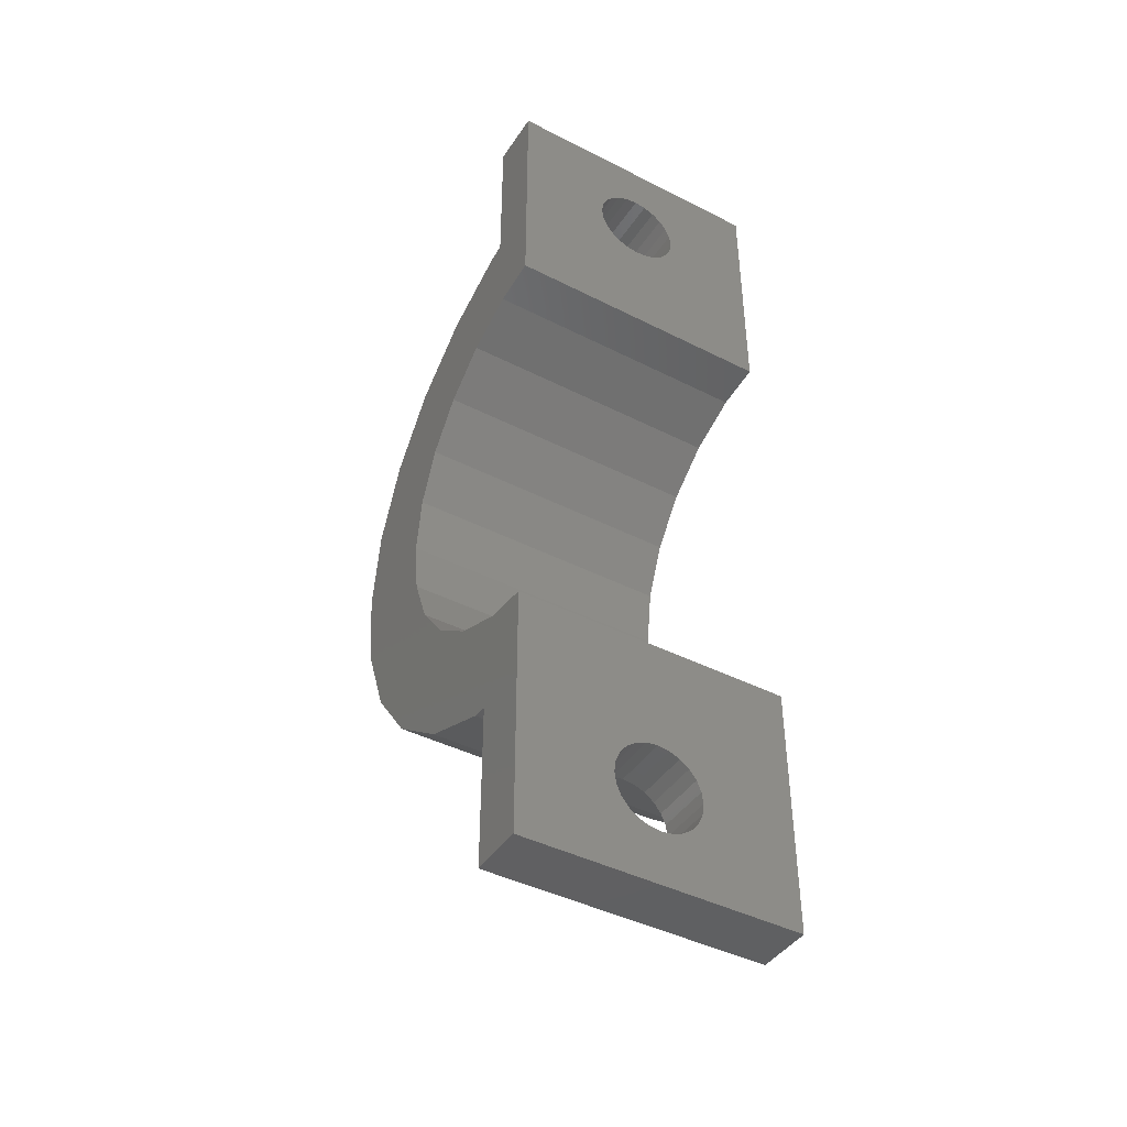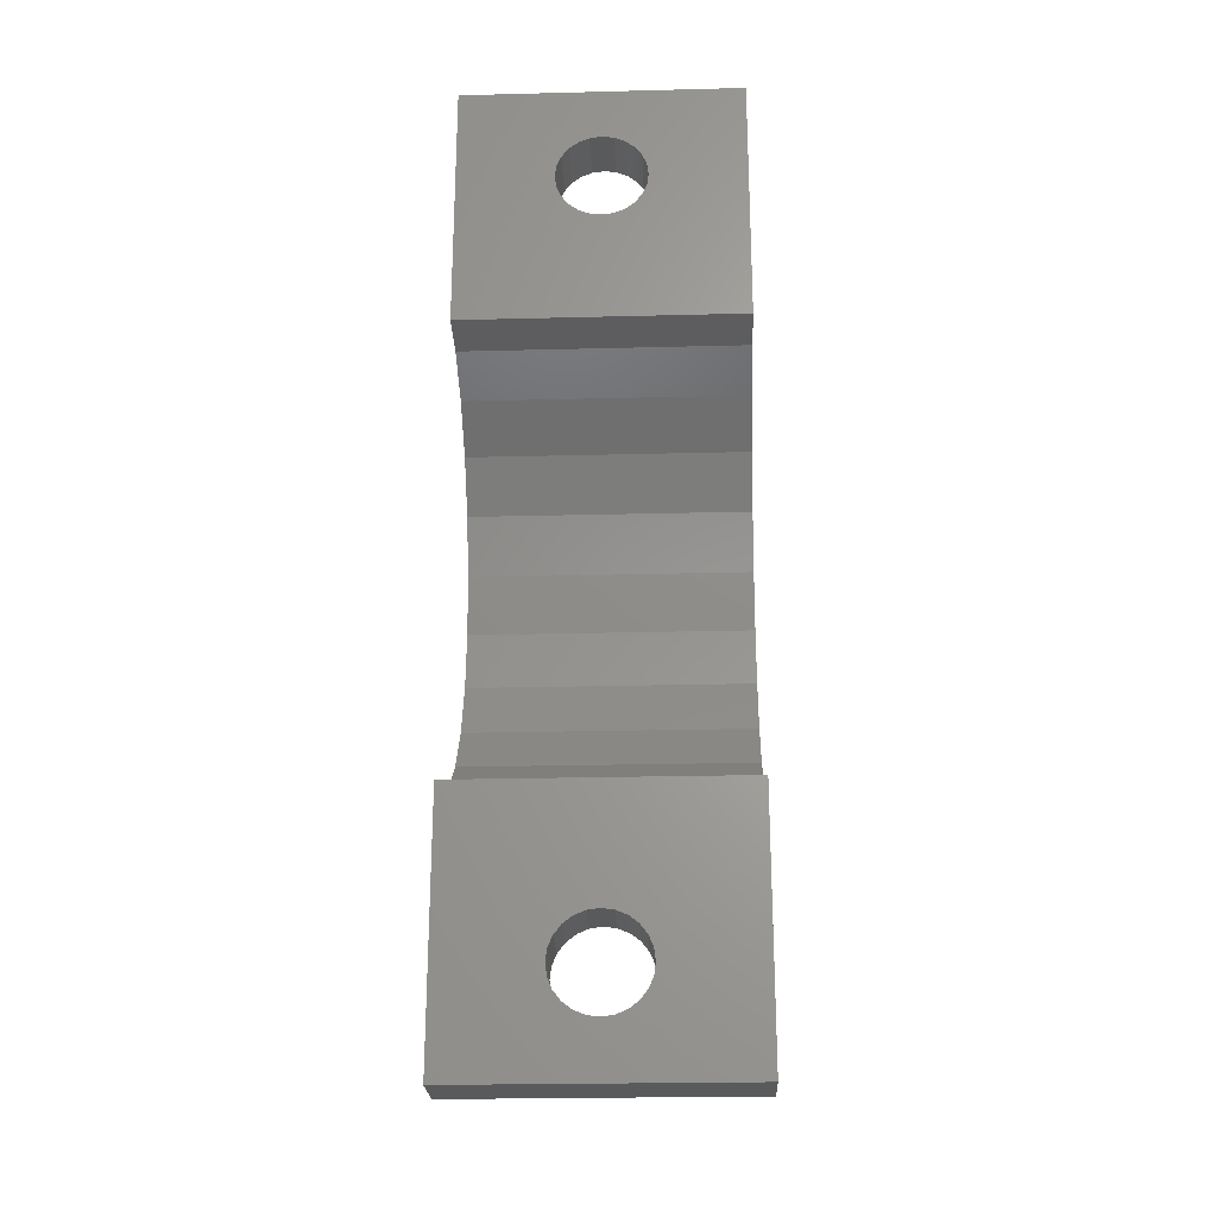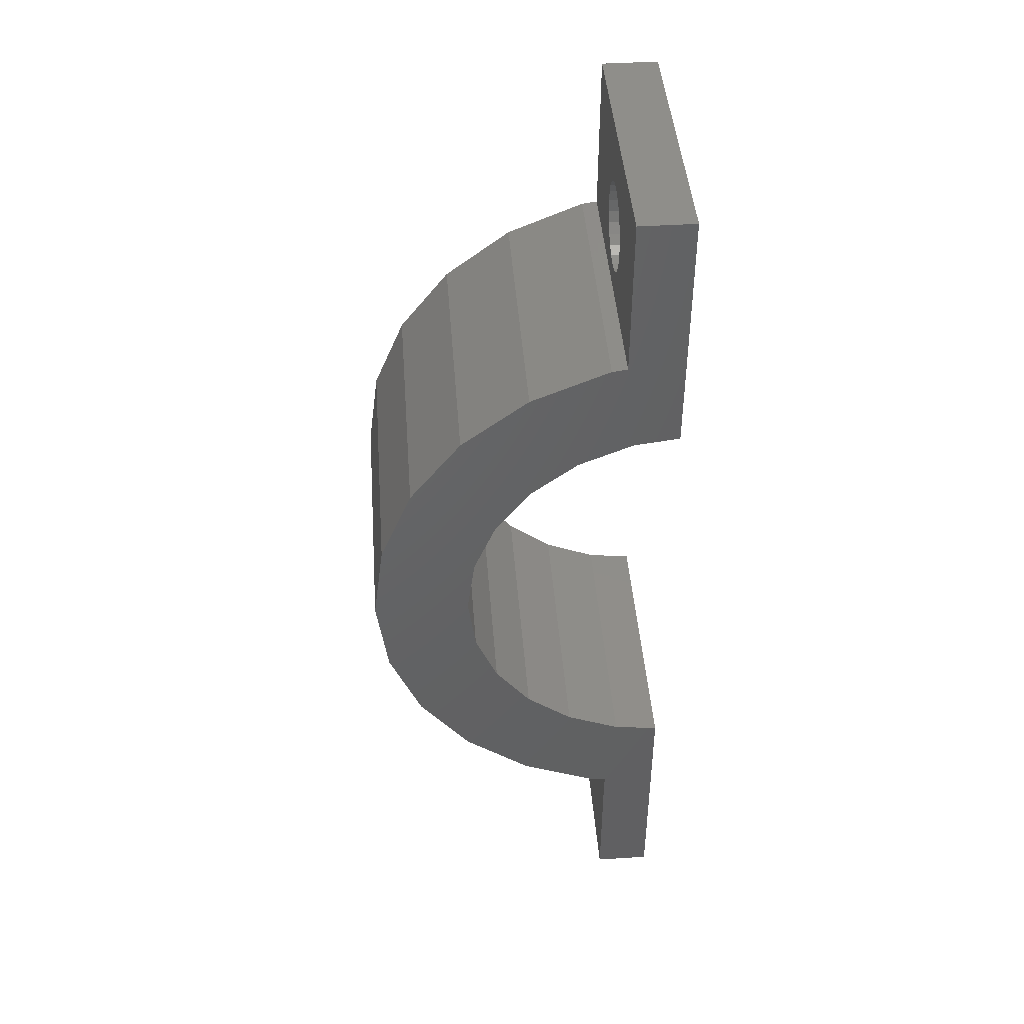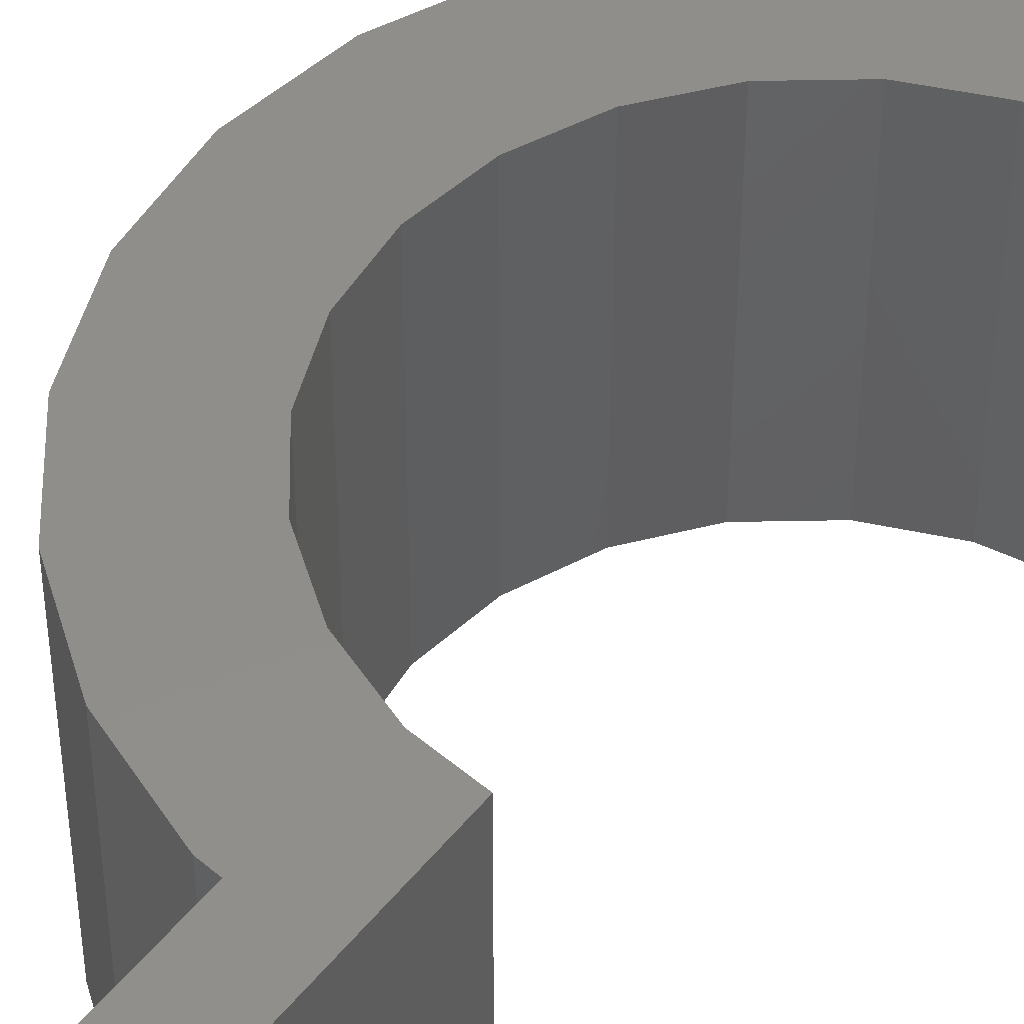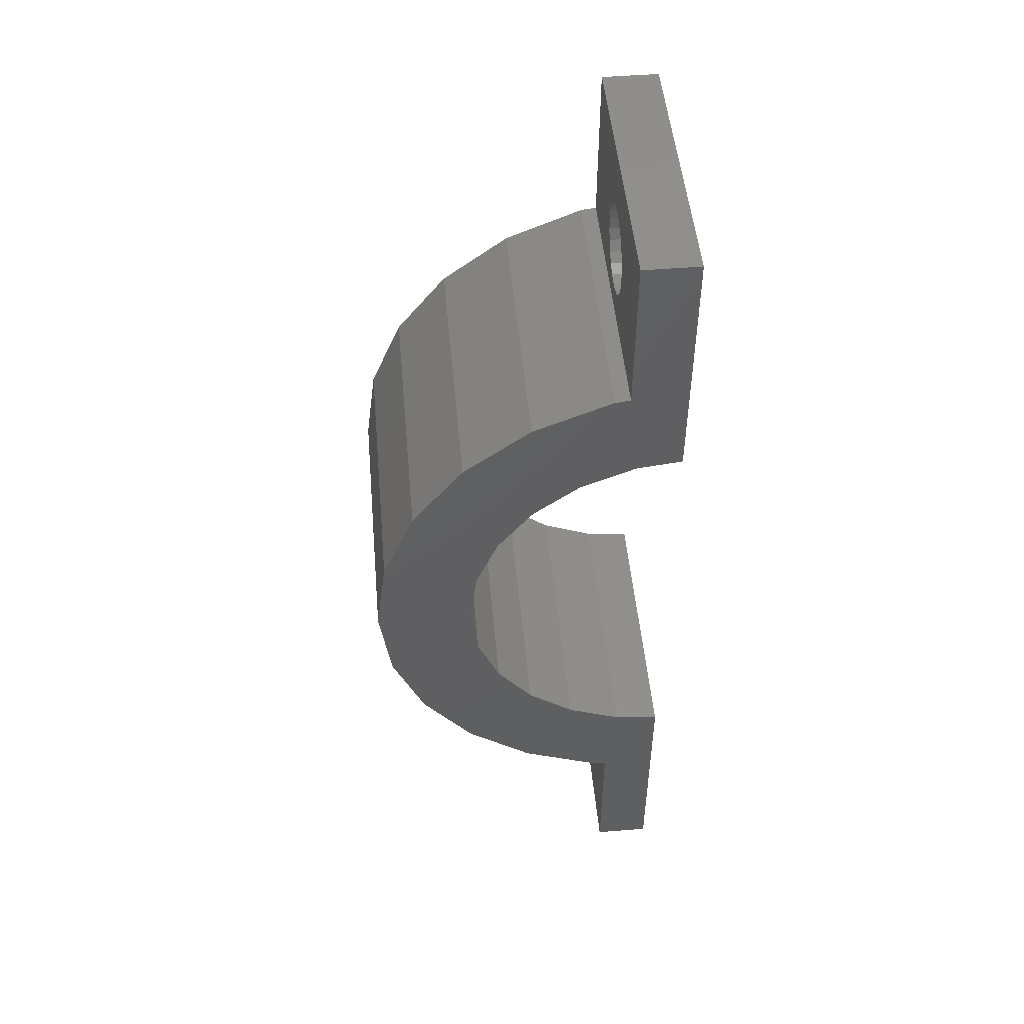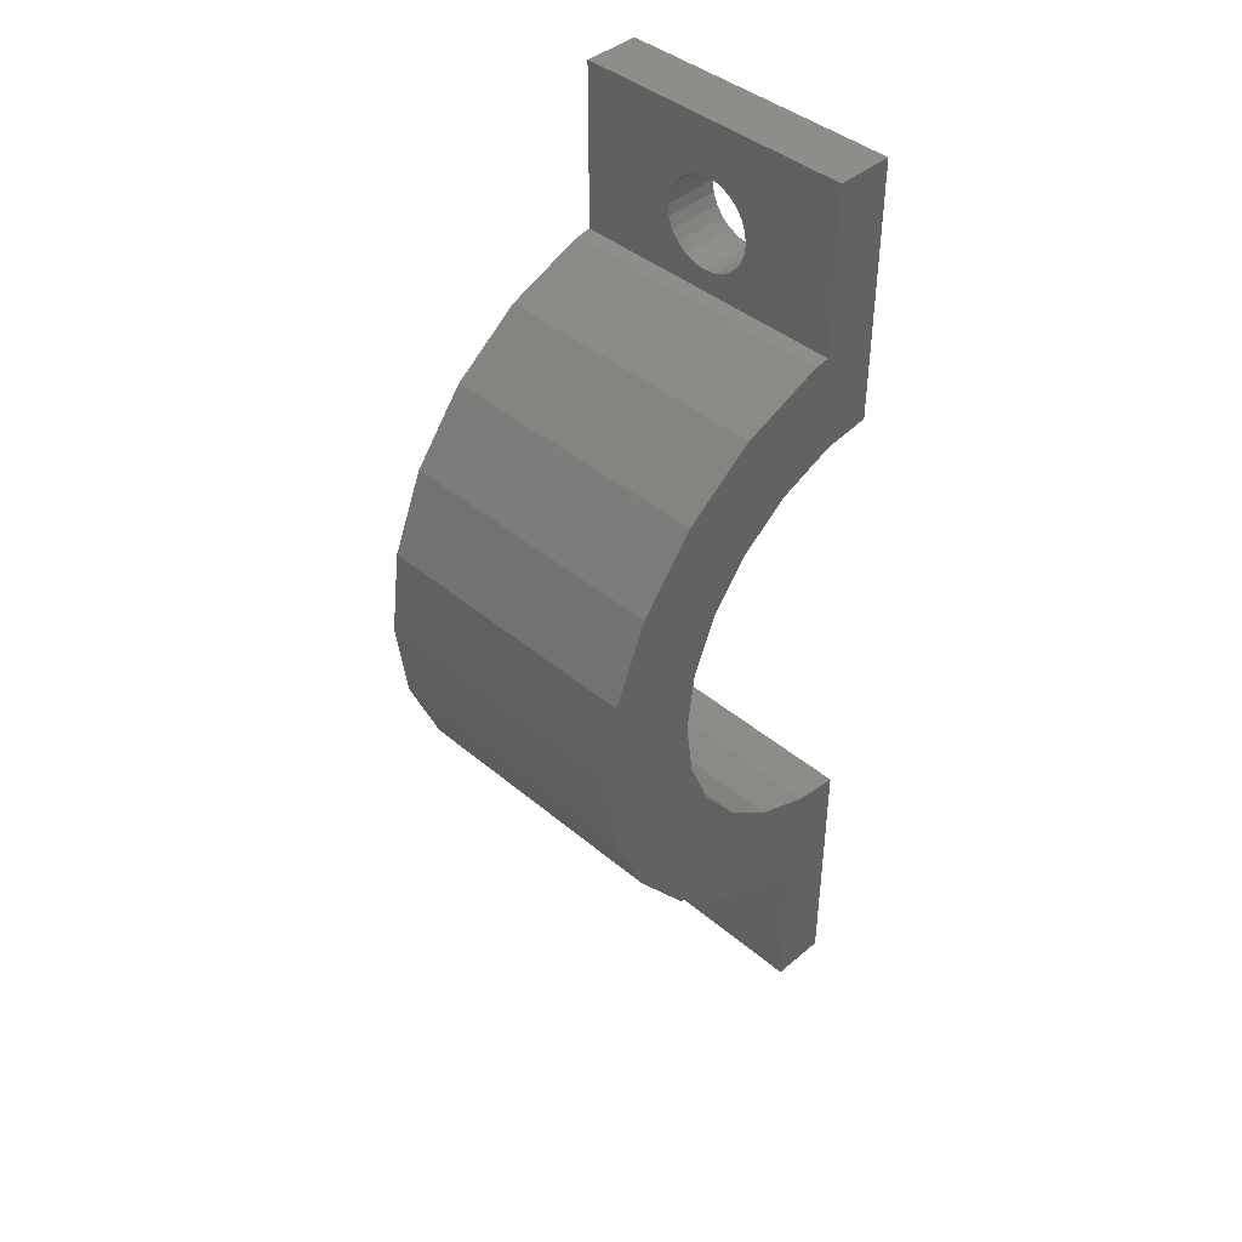
<metadata>
{"format":"stl","ext":"stl","renderer":"f3d","projection":"perspective","resolution":1024,"background":"white","views":[{"elev":-43.0,"azim":-121.1,"up":"+Y"},{"elev":-24.2,"azim":-87.6,"up":"+Y"},{"elev":44.1,"azim":175.8,"up":"+Y"},{"elev":47.0,"azim":-143.7,"up":"+Z"},{"elev":49.7,"azim":174.9,"up":"+Y"},{"elev":42.3,"azim":135.0,"up":"+Y"}]}
</metadata>
<code>
# stl→obj: 164 verts, 332 faces
v -5.135e-12 34.34 10
v -4.498e-12 31.25 6.545
v -4.418e-12 30.84 6.6
v -4.57e-12 31.64 6.386
v -4.631e-12 31.97 6.131
v -4.678e-12 32.23 5.8
v -4.701e-12 32.39 5.414
v -5.132e-12 34.34 8.859e-12
v -4.708e-12 32.44 5
v -4.692e-12 32.39 4.586
v -4.659e-12 32.23 4.2
v -4.607e-12 31.97 3.869
v -4.542e-12 31.64 3.614
v -4.468e-12 31.25 3.455
v -4.387e-12 30.84 3.4
v -4.393e-12 28.74 10
v -4.097e-12 29.24 5
v -4.407e-12 28.74 7.212e-12
v -4.113e-12 29.29 5.414
v -4.144e-12 29.45 5.8
v -4.198e-12 29.71 6.131
v -4.265e-12 30.04 6.386
v -4.337e-12 30.43 6.545
v -4.102e-12 29.29 4.586
v -4.127e-12 29.45 4.2
v -4.174e-12 29.71 3.869
v -4.235e-12 30.04 3.614
v -4.307e-12 30.43 3.455
v 2 34.34 10
v 2 34.34 3.4e-05
v 11.17 17.17 10
v 10.78 20.18 5.283e-12
v 10.78 20.18 10
v 11.17 17.17 4.36e-12
v 7.767 8.946 2.249e-12
v 5.358 7.098 10
v 5.358 7.098 1.949e-12
v 7.767 8.946 10
v 2.553 28.4 10
v 2 28.48 3.4e-05
v 2 28.48 10
v 2.553 28.4 7.391e-12
v 1.64 9.346 10
v 3.593 10.16 2.749e-12
v 1.64 9.346 2.311e-12
v 3.593 10.16 10
v 5.271 11.44 2.816e-12
v 5.271 11.44 10
v 2.553 5.936 10
v 2.553 5.936 1.417e-12
v -4.897e-13 9.13 10
v -4.983e-13 9.13 2.255e-12
v 2 30.43 6.545
v 2 30.84 6.6
v 2 30.04 6.386
v 2 29.71 6.131
v 2 29.45 5.8
v 2 29.29 5.414
v 2 29.24 5
v 2 29.29 4.586
v 2 29.45 4.2
v 2 29.71 3.869
v 2 30.04 3.614
v 2 30.43 3.455
v 2 30.84 3.4
v 2 32.39 5.414
v 2 32.23 5.8
v 2 31.97 6.131
v 2 31.64 6.386
v 2 31.25 6.545
v 2 32.44 5
v 2 32.39 4.586
v 2 32.23 4.2
v 2 31.97 3.869
v 2 31.64 3.614
v 2 31.25 3.455
v 7.767 25.39 10
v 5.358 27.24 7.041e-12
v 5.358 27.24 10
v 7.767 25.39 6.421e-12
v 2 5.6 10
v 1.966 5.859 1.31e-12
v 1.966 5.859 10
v 2 5.6 1.152e-12
v 0 0 1.41e-15
v 2 -6.951e-13 -4.371e-14
v 1.948e-13 5.6 1.287e-12
v 7.643 17.17 10
v 7.367 15.07 3.853e-12
v 7.367 15.07 10
v 7.643 17.17 4.358e-12
v -4.753e-13 9.07 10
v 1.946e-13 5.6 10
v 9.615 11.35 10
v 10.78 14.16 10
v 6.558 13.12 10
v 7.367 19.27 10
v 6.558 21.22 10
v 9.615 22.99 10
v 5.271 22.9 10
v 3.593 24.18 10
v 1.64 24.99 10
v -3.686e-12 25.21 10
v 3.593 24.18 6.331e-12
v 1.64 24.99 6.637e-12
v 10.78 14.16 3.571e-12
v 9.615 22.99 5.657e-12
v 7.367 19.27 4.907e-12
v 6.558 13.12 3.298e-12
v 5.271 22.9 5.858e-12
v 6.558 21.22 5.467e-12
v -4.864e-13 9.07 2.194e-12
v 9.615 11.35 2.837e-12
v -3.689e-12 25.21 6.468e-12
v 2 -2.366e-12 10
v 2 2.369 6.131
v 2 2.114 5.8
v 2 1.955 5.414
v 2 2.7 6.386
v 2 3.086 6.545
v 2 3.5 6.6
v 2 1.9 5
v 2 1.955 4.586
v 2 2.114 4.2
v 2 2.369 3.869
v 2 2.7 3.614
v 2 3.086 3.455
v 2 3.5 3.4
v 2 5.1 5
v 2 5.045 5.414
v 2 4.886 5.8
v 2 4.631 6.131
v 2 4.3 6.386
v 2 3.914 6.545
v 2 5.045 4.586
v 2 4.886 4.2
v 2 4.631 3.869
v 2 4.3 3.614
v 2 3.914 3.455
v 1.623e-13 3.914 6.545
v 1.552e-13 3.5 6.6
v 1.778e-13 4.3 6.386
v 1.925e-13 4.631 6.131
v 2.022e-13 4.886 5.8
v 2.107e-13 5.045 5.414
v 2.14e-13 5.1 5
v 2.216e-13 5.045 4.586
v 2.13e-13 4.886 4.2
v 2.059e-13 4.631 3.869
v 1.967e-13 4.3 3.614
v 1.868e-13 3.914 3.455
v 1.74e-13 3.5 3.4
v 5.728e-15 -2.935e-12 10
v 1.078e-13 1.955 5.414
v 1.134e-13 2.114 5.8
v 1.207e-13 2.369 6.131
v 1.243e-13 2.7 6.386
v 1.396e-13 3.086 6.545
v 1.124e-13 1.9 5
v 1.131e-13 1.955 4.586
v 1.243e-13 2.114 4.2
v 1.37e-13 2.369 3.869
v 1.488e-13 2.7 3.614
v 1.643e-13 3.086 3.455
f 1 2 3
f 2 1 4
f 4 1 5
f 5 1 6
f 6 1 7
f 7 1 8
f 7 8 9
f 9 8 10
f 10 8 11
f 11 8 12
f 12 8 13
f 13 8 14
f 14 8 15
f 16 17 18
f 17 16 19
f 19 16 20
f 20 16 21
f 21 16 1
f 21 1 22
f 22 1 23
f 23 1 3
f 18 17 24
f 18 24 25
f 18 25 26
f 18 26 27
f 18 27 28
f 18 28 15
f 18 15 8
f 29 8 1
f 8 29 30
f 31 32 33
f 32 31 34
f 35 36 37
f 36 35 38
f 39 40 41
f 40 39 42
f 43 44 45
f 44 43 46
f 46 47 44
f 47 46 48
f 37 49 50
f 49 37 36
f 51 45 52
f 45 51 43
f 41 53 54
f 53 41 55
f 55 41 56
f 56 41 57
f 57 41 58
f 58 41 40
f 58 40 59
f 59 40 60
f 60 40 61
f 61 40 62
f 62 40 63
f 63 40 64
f 64 40 65
f 29 66 30
f 66 29 67
f 67 29 68
f 68 29 41
f 68 41 69
f 69 41 70
f 70 41 54
f 30 66 71
f 30 71 72
f 30 72 73
f 30 73 74
f 30 74 75
f 30 75 76
f 30 76 65
f 30 65 40
f 77 78 79
f 78 77 80
f 81 82 83
f 82 81 84
f 85 84 86
f 84 85 87
f 84 87 82
f 39 78 42
f 78 39 79
f 88 89 90
f 89 88 91
f 83 92 93
f 92 83 49
f 92 49 36
f 92 36 38
f 92 38 43
f 43 38 94
f 92 43 51
f 43 94 46
f 46 94 48
f 48 94 95
f 48 95 96
f 96 95 90
f 90 95 31
f 90 31 88
f 88 31 97
f 97 31 33
f 97 33 98
f 98 33 99
f 98 99 100
f 100 99 101
f 101 99 77
f 101 77 102
f 102 77 103
f 103 77 16
f 16 77 79
f 16 79 41
f 41 79 39
f 104 102 105
f 102 104 101
f 95 34 31
f 34 95 106
f 33 107 99
f 107 33 32
f 108 88 97
f 88 108 91
f 89 96 90
f 96 89 109
f 107 77 99
f 77 107 80
f 110 101 104
f 101 110 100
f 110 98 100
f 98 110 111
f 98 108 97
f 108 98 111
f 112 82 87
f 82 112 50
f 50 112 37
f 37 112 35
f 35 112 45
f 35 45 113
f 45 112 52
f 113 45 44
f 113 44 47
f 113 47 106
f 106 47 109
f 106 109 89
f 106 89 34
f 34 89 91
f 34 91 108
f 34 108 32
f 32 108 111
f 32 111 107
f 107 111 110
f 107 110 104
f 107 104 80
f 80 104 105
f 80 105 114
f 80 114 18
f 80 18 78
f 78 18 40
f 78 40 42
f 96 47 48
f 47 96 109
f 18 30 40
f 30 18 8
f 105 103 114
f 103 105 102
f 115 116 81
f 116 115 117
f 117 115 118
f 118 115 86
f 81 116 119
f 81 119 120
f 81 120 121
f 118 86 122
f 122 86 123
f 123 86 124
f 124 86 125
f 125 86 126
f 126 86 127
f 127 86 128
f 81 129 84
f 129 81 130
f 130 81 131
f 131 81 132
f 132 81 133
f 133 81 134
f 134 81 121
f 84 129 135
f 84 135 136
f 84 136 137
f 84 137 138
f 84 138 139
f 84 139 128
f 84 128 86
f 35 94 38
f 94 35 113
f 18 103 16
f 103 18 114
f 29 16 41
f 16 29 1
f 93 140 141
f 140 93 142
f 142 93 143
f 143 93 144
f 144 93 145
f 145 93 146
f 146 93 87
f 146 87 147
f 147 87 148
f 148 87 149
f 149 87 150
f 150 87 151
f 151 87 152
f 152 87 85
f 153 154 85
f 154 153 155
f 155 153 156
f 156 153 93
f 156 93 157
f 157 93 158
f 158 93 141
f 85 154 159
f 85 159 160
f 85 160 161
f 85 161 162
f 85 162 163
f 85 163 164
f 85 164 152
f 82 49 83
f 49 82 50
f 92 87 93
f 87 92 112
f 52 92 51
f 92 52 112
f 86 153 85
f 153 86 115
f 113 95 94
f 95 113 106
f 115 93 153
f 93 115 81
f 93 81 83
f 137 148 149
f 148 137 136
f 136 147 148
f 147 136 135
f 135 146 147
f 146 135 129
f 146 130 145
f 130 146 129
f 145 131 144
f 131 145 130
f 144 132 143
f 132 144 131
f 142 132 133
f 132 142 143
f 140 133 134
f 133 140 142
f 141 134 121
f 134 141 140
f 158 121 120
f 121 158 141
f 157 120 119
f 120 157 158
f 156 119 116
f 119 156 157
f 156 117 155
f 117 156 116
f 155 118 154
f 118 155 117
f 154 122 159
f 122 154 118
f 122 160 159
f 160 122 123
f 123 161 160
f 161 123 124
f 124 162 161
f 162 124 125
f 126 162 125
f 162 126 163
f 127 163 126
f 163 127 164
f 128 164 127
f 164 128 152
f 139 152 128
f 152 139 151
f 138 151 139
f 151 138 150
f 137 150 138
f 150 137 149
f 62 27 26
f 27 62 63
f 64 27 63
f 27 64 28
f 65 28 64
f 28 65 15
f 76 15 65
f 15 76 14
f 76 13 14
f 13 76 75
f 74 13 75
f 13 74 12
f 12 73 11
f 73 12 74
f 11 72 10
f 72 11 73
f 10 71 9
f 71 10 72
f 9 66 7
f 66 9 71
f 7 67 6
f 67 7 66
f 6 68 5
f 68 6 67
f 5 69 4
f 69 5 68
f 4 70 2
f 70 4 69
f 2 54 3
f 54 2 70
f 3 53 23
f 53 3 54
f 23 55 22
f 55 23 53
f 22 56 21
f 56 22 55
f 56 20 21
f 20 56 57
f 20 58 19
f 58 20 57
f 58 17 19
f 17 58 59
f 59 24 17
f 24 59 60
f 60 25 24
f 25 60 61
f 61 26 25
f 26 61 62

</code>
